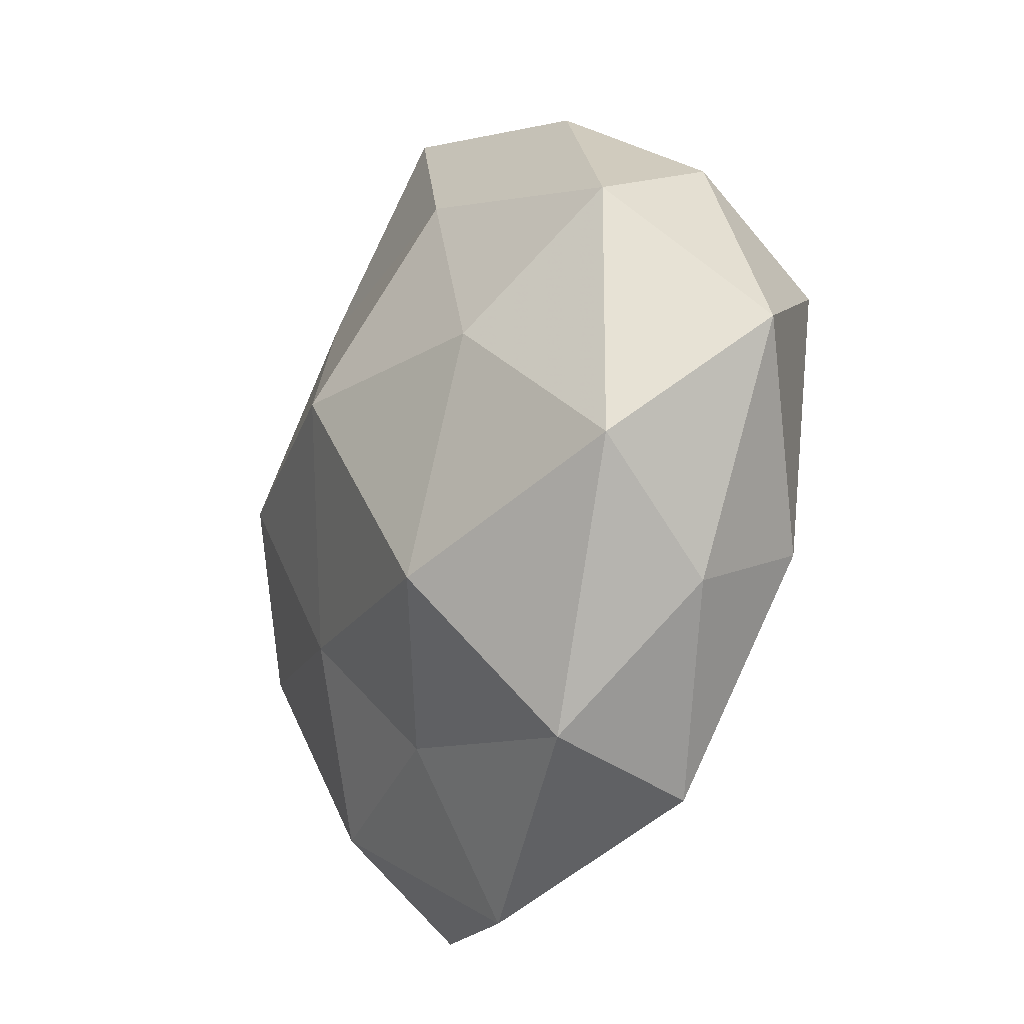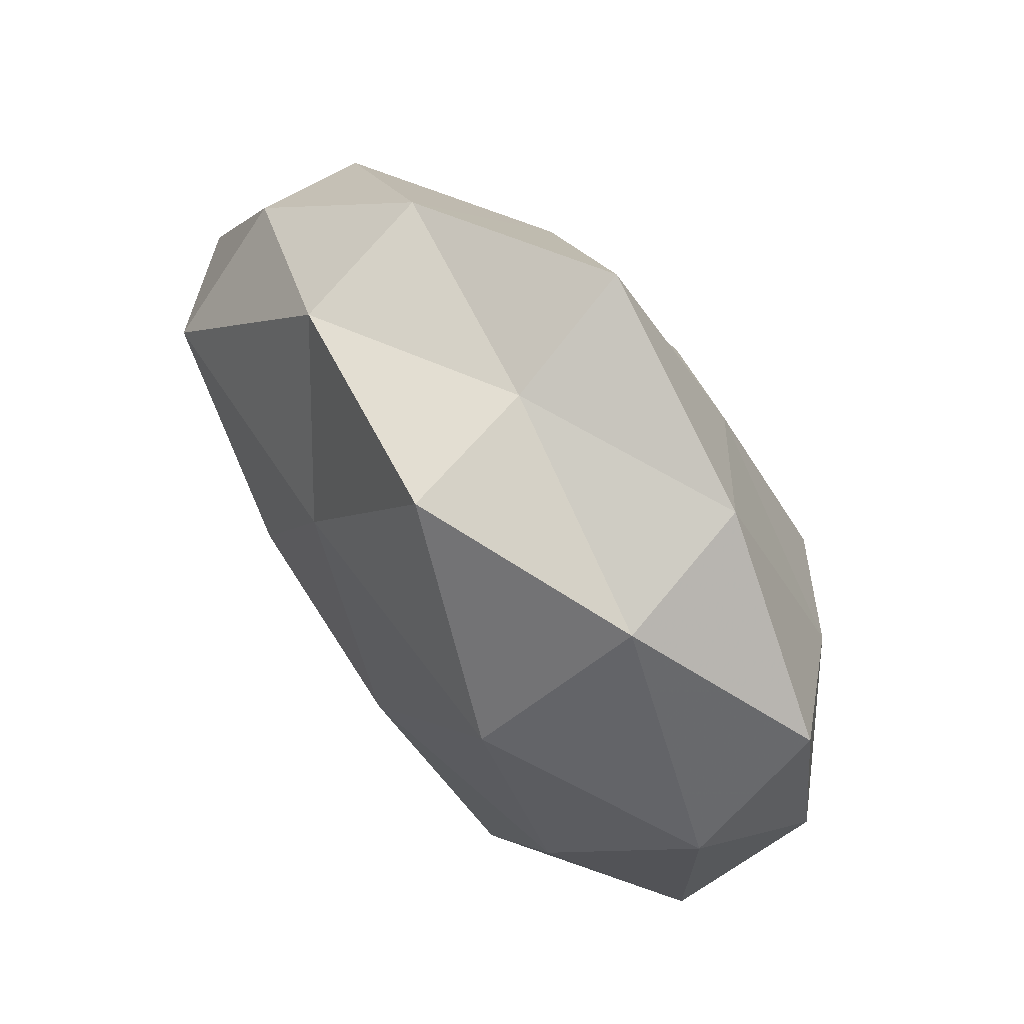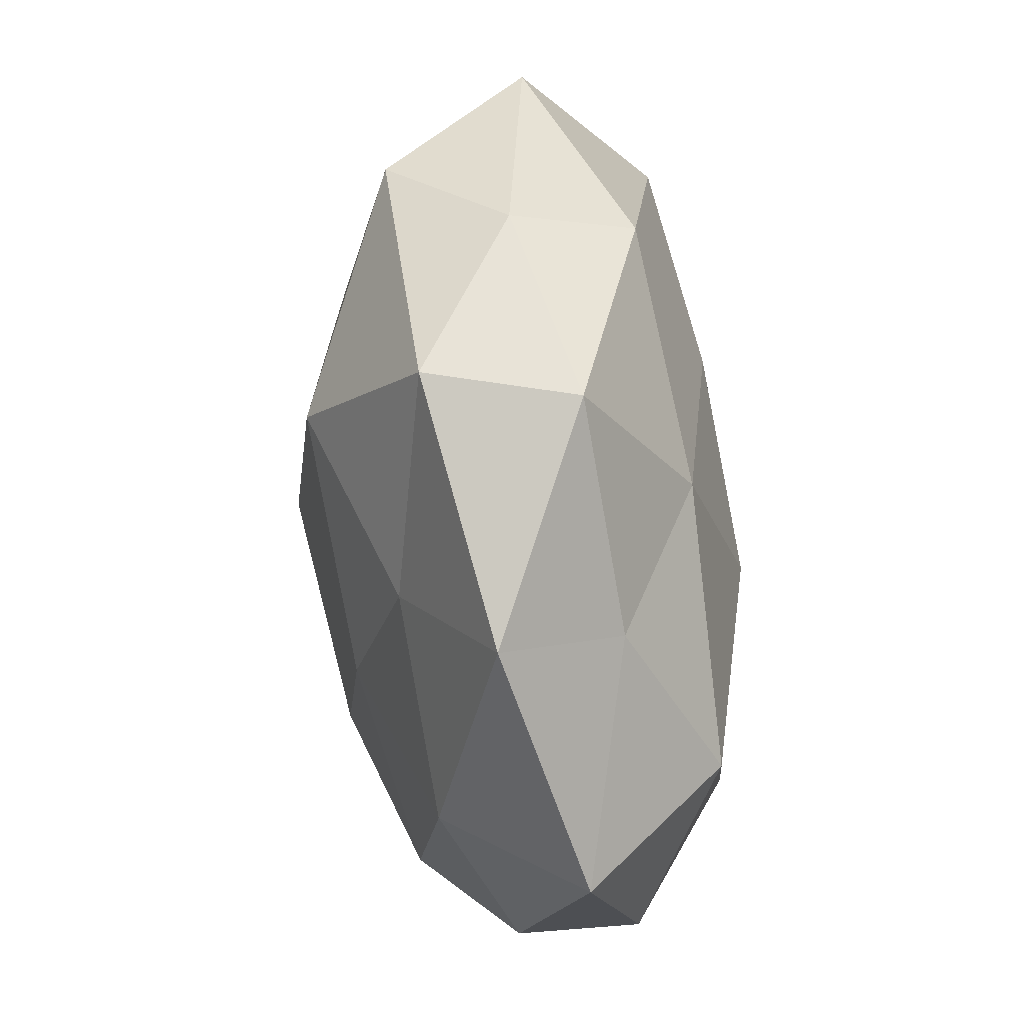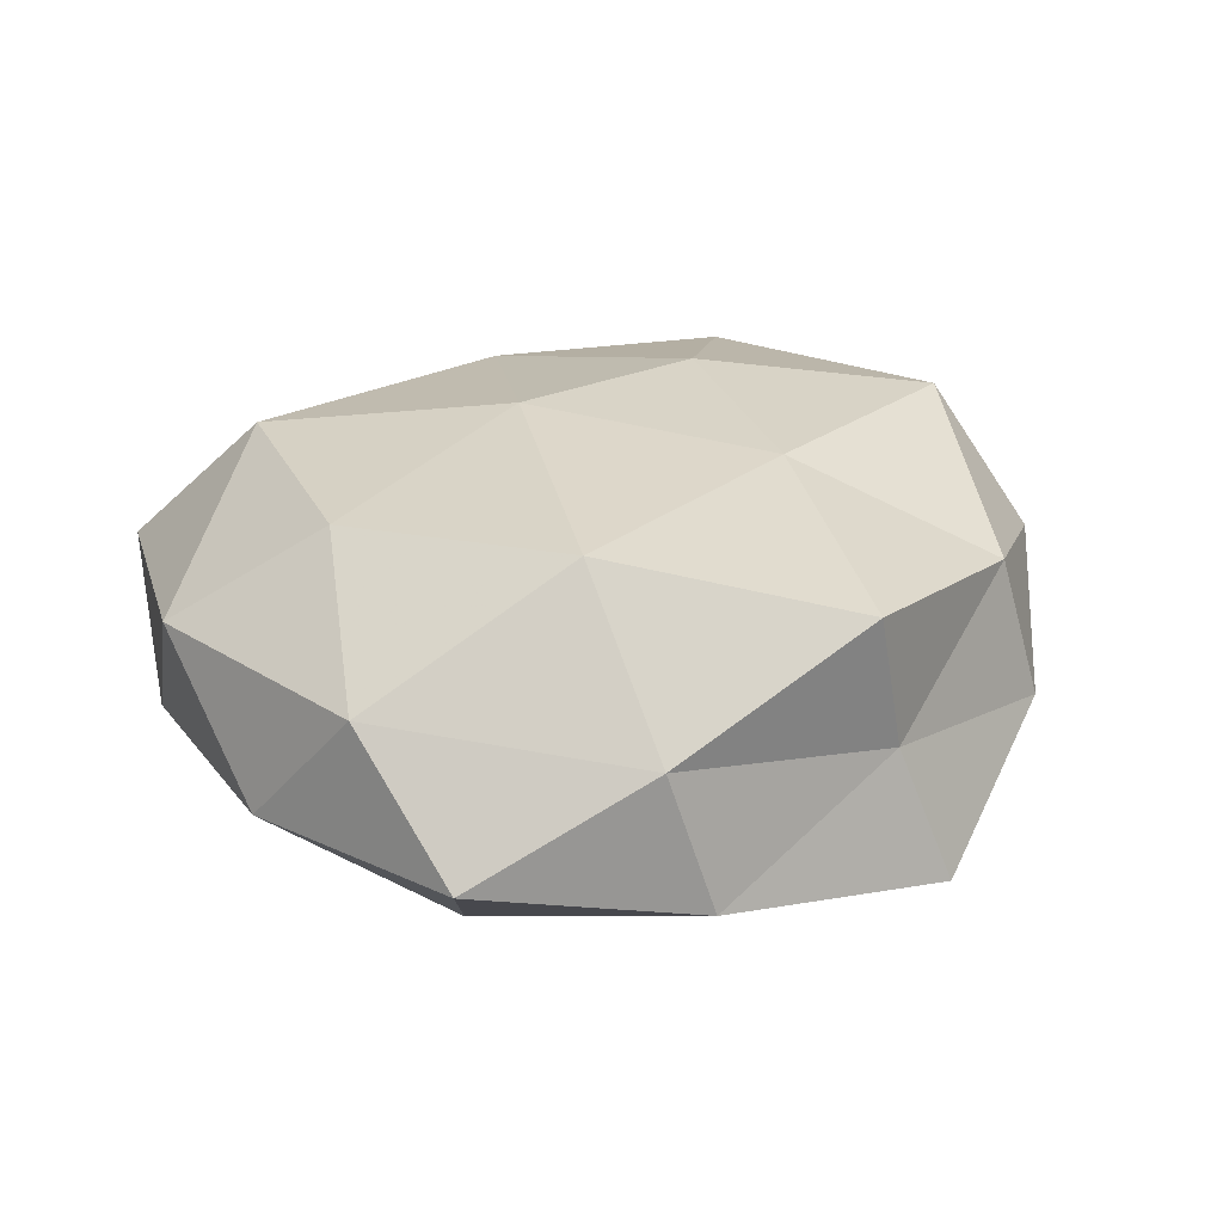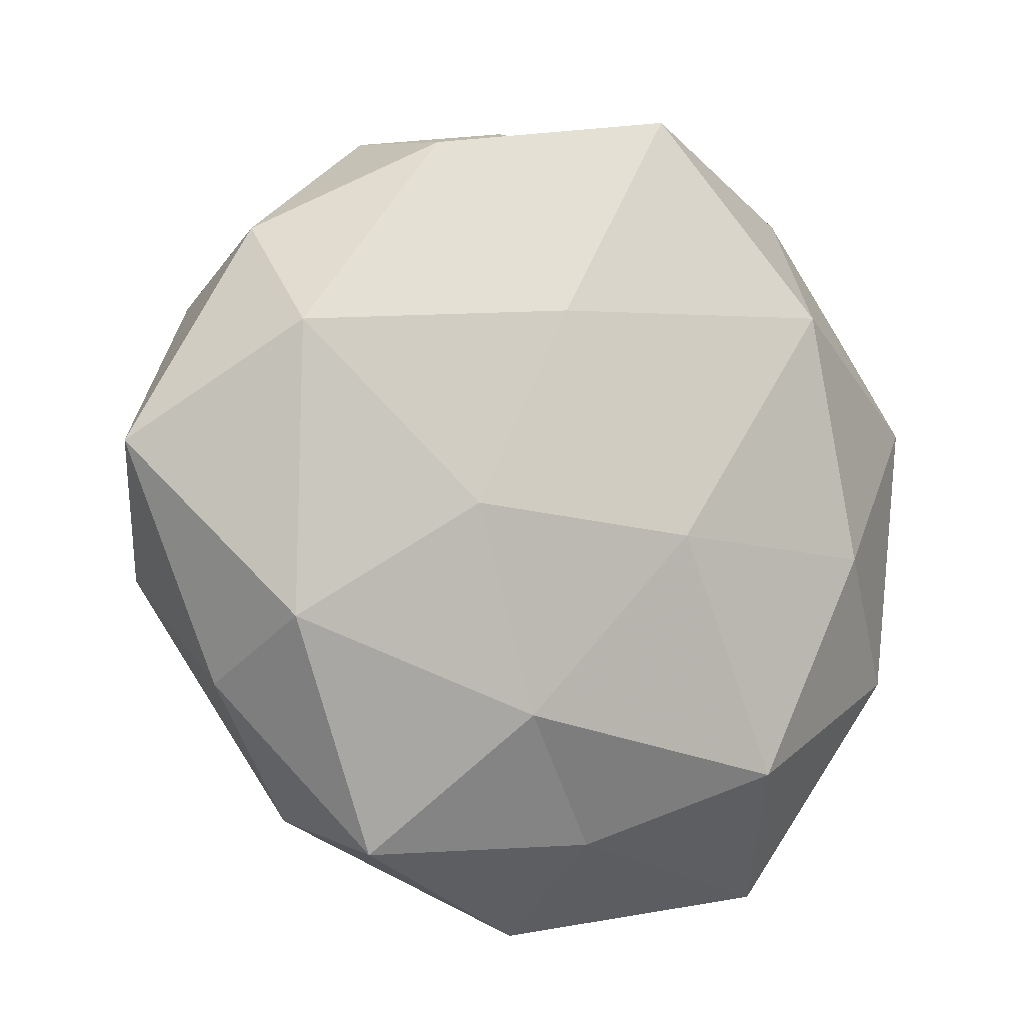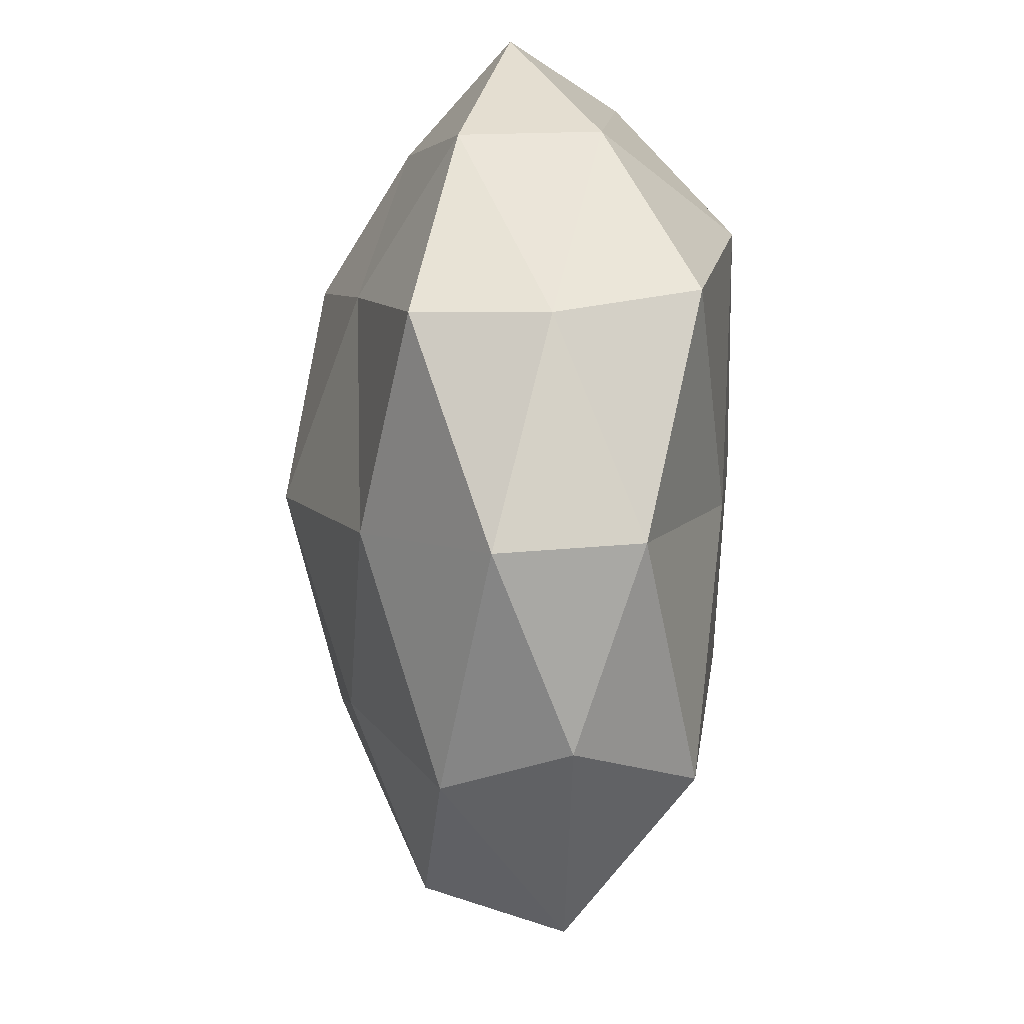
<metadata>
{"format":"obj","ext":"obj","renderer":"f3d","projection":"perspective","resolution":1024,"background":"white","views":[{"elev":-23.2,"azim":-114.3,"up":"+Y"},{"elev":65.2,"azim":52.4,"up":"+Y"},{"elev":-74.3,"azim":-83.5,"up":"+Y"},{"elev":28.6,"azim":133.1,"up":"+Z"},{"elev":-8.1,"azim":-27.3,"up":"+Y"},{"elev":70.8,"azim":-88.7,"up":"+Y"}]}
</metadata>
<code>
v 0.02361 0.00984 -0.009841
v 0.0007015 0.03195 -0.008147
v 0.01294 -0.02141 0.01217
v -0.002788 0.004674 -0.01841
v 0.03139 -0.001566 -0.003349
v -0.01384 -0.01287 -0.0148
v 0.02969 0.006514 0.00629
v 0.008249 0.01723 -0.01269
v -0.006947 -0.01748 0.01221
v 0.0006457 -0.02658 0.006252
v -0.01246 -0.002795 0.01457
v -0.02563 0.01806 0.003455
v -0.005199 0.01188 0.01414
v 0.02327 -0.00857 -0.01129
v 0.002469 0.02842 0.001393
v 0.02822 -0.0137 0.005069
v 0.01582 0.01328 0.01489
v 0.01899 0.02316 0.004723
v -0.001435 -0.03347 -0.002217
v 0.01497 0.002879 -0.01642
v -0.02451 -0.01097 0.01024
v 0.003757 -0.004317 0.01591
v -0.01447 0.02739 -0.002309
v -0.01875 0.004443 -0.01276
v 0.01748 -0.03057 0.001995
v 0.0261 -0.01762 -0.00387
v -0.02509 0.009601 0.01229
v -0.01658 -0.02737 0.005203
v -0.01881 -0.02479 -0.005579
v 0.02082 -0.004769 0.01269
v 0.03027 0.01605 -0.002105
v -0.02716 0.01368 -0.005661
v -0.002231 -0.02129 -0.009166
v -0.02714 -0.01524 0.001456
v -0.03484 0.001643 0.003292
v -0.03022 -0.007096 -0.007252
v 0.01349 -0.02417 -0.0082
v 0.006215 -0.01138 -0.01388
v 0.004521 0.02807 0.01154
v -0.01274 0.02512 0.008025
v 0.01706 0.02586 -0.005471
v -0.01049 0.01933 -0.01159
f 9 10 3
f 1 5 14
f 5 7 16
f 17 7 18
f 20 8 1
f 20 4 8
f 20 1 14
f 11 21 9
f 9 3 22
f 11 9 22
f 11 22 13
f 22 17 13
f 23 15 2
f 4 6 24
f 3 10 25
f 3 25 16
f 19 25 10
f 14 5 26
f 26 5 16
f 16 25 26
f 11 13 27
f 11 27 21
f 9 28 10
f 10 28 19
f 21 28 9
f 28 29 19
f 30 3 16
f 16 7 30
f 17 30 7
f 22 3 30
f 22 30 17
f 1 31 5
f 5 31 7
f 18 7 31
f 23 32 12
f 6 33 29
f 19 29 33
f 21 34 28
f 28 34 29
f 27 12 35
f 27 35 21
f 35 12 32
f 21 35 34
f 24 6 36
f 6 29 36
f 36 32 24
f 36 29 34
f 35 32 36
f 34 35 36
f 37 25 19
f 14 26 37
f 37 26 25
f 33 37 19
f 38 6 4
f 20 38 4
f 20 14 38
f 38 33 6
f 14 37 38
f 38 37 33
f 13 17 39
f 18 15 39
f 39 17 18
f 12 40 23
f 40 15 23
f 27 40 12
f 13 40 27
f 13 39 40
f 40 39 15
f 8 41 1
f 8 2 41
f 41 2 15
f 41 15 18
f 1 41 31
f 31 41 18
f 8 42 2
f 4 42 8
f 2 42 23
f 4 24 42
f 42 32 23
f 42 24 32

</code>
